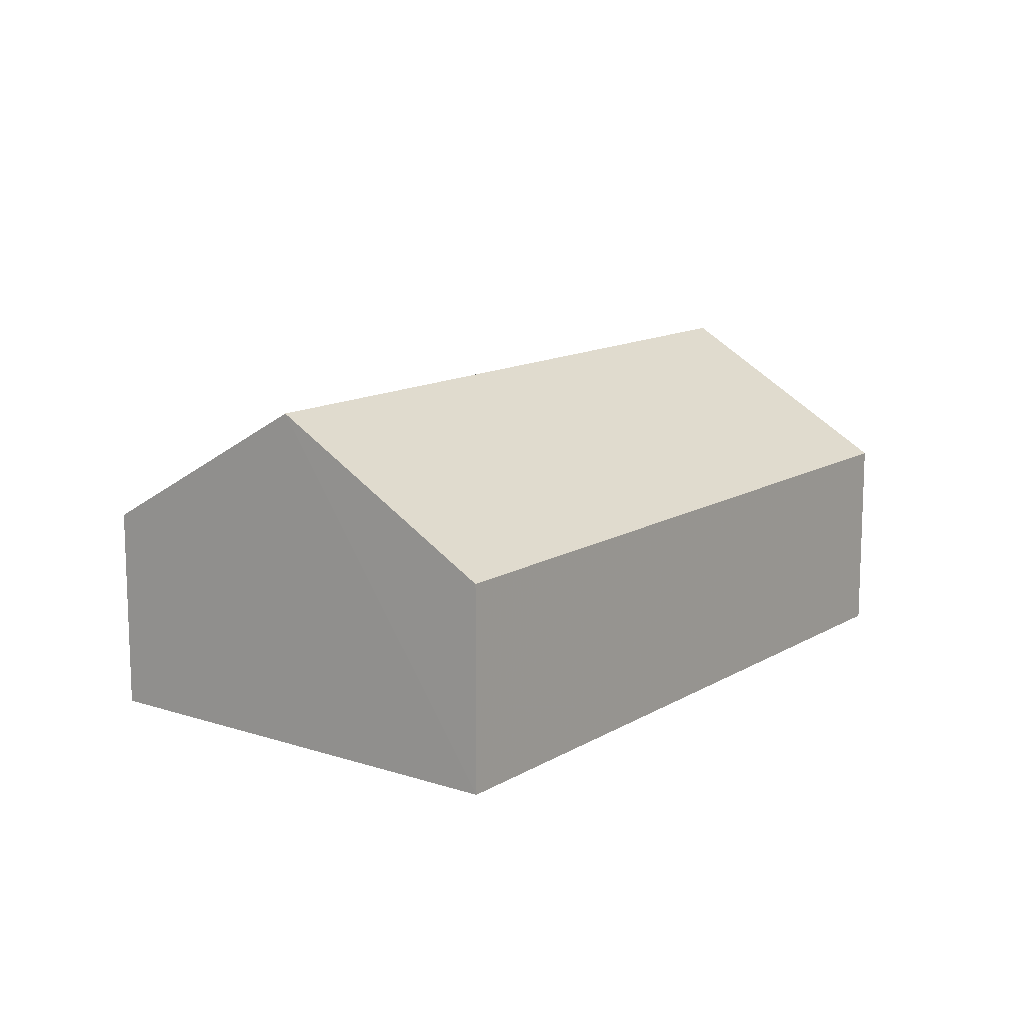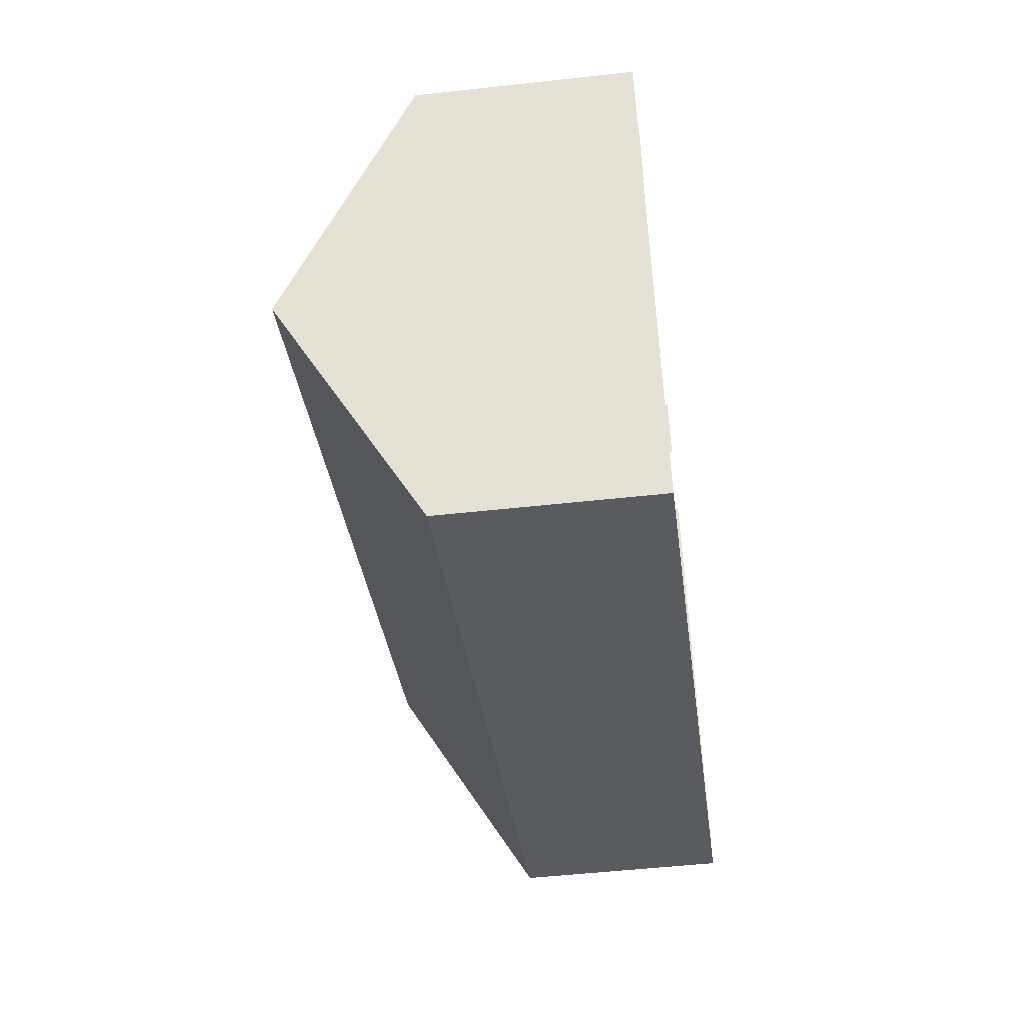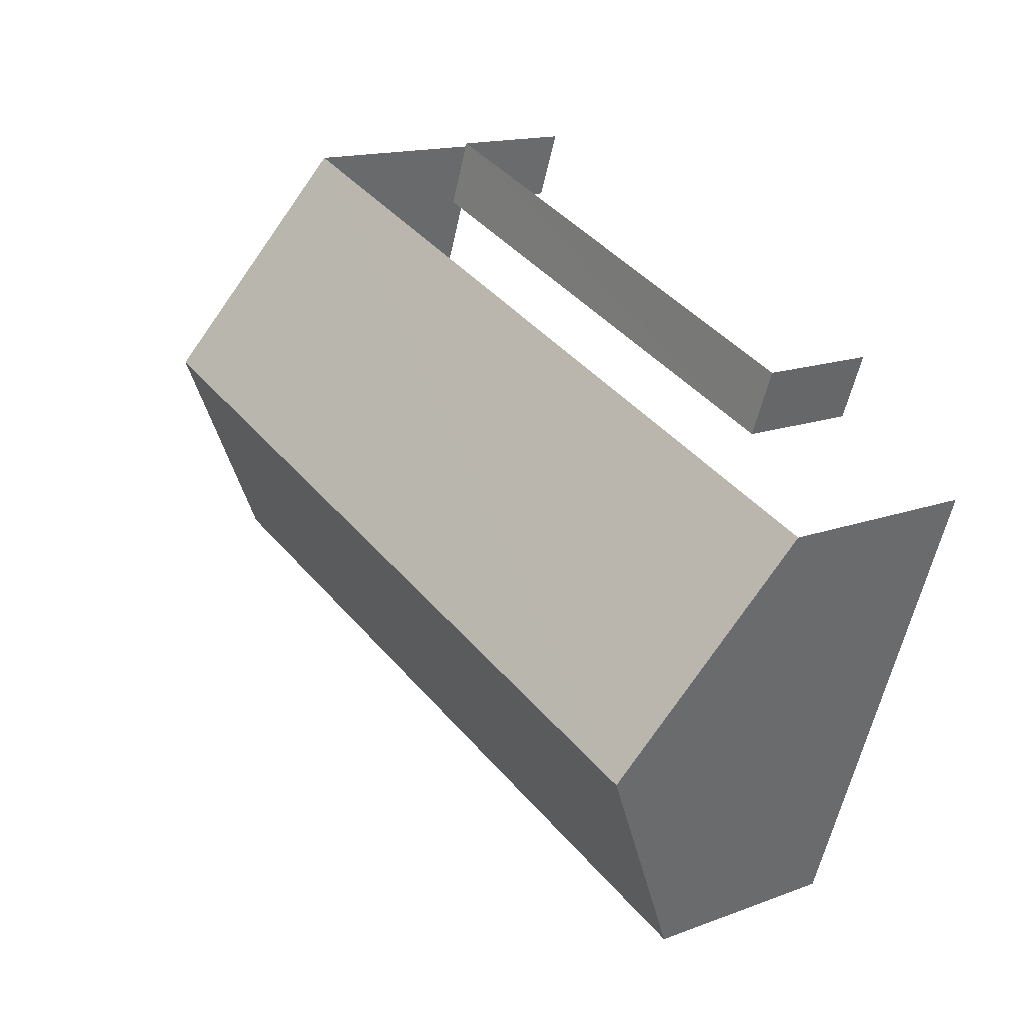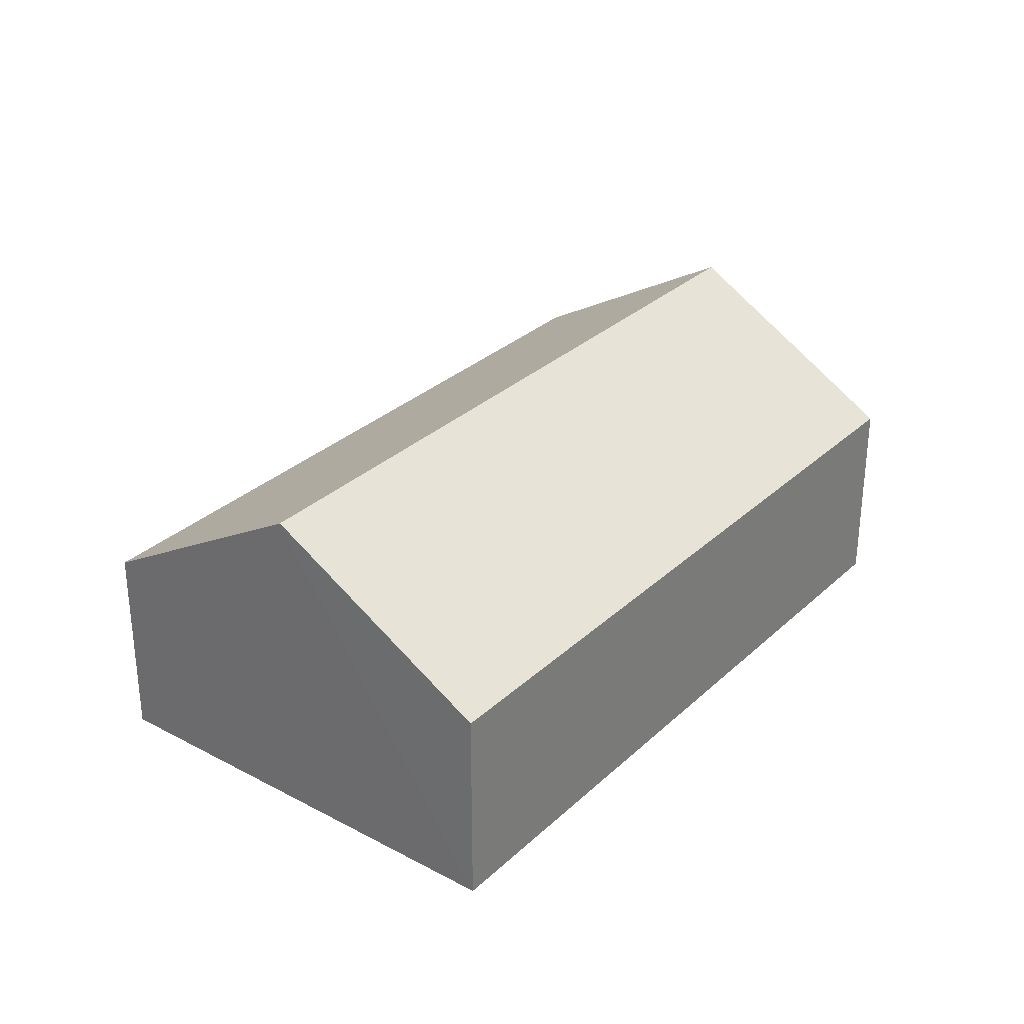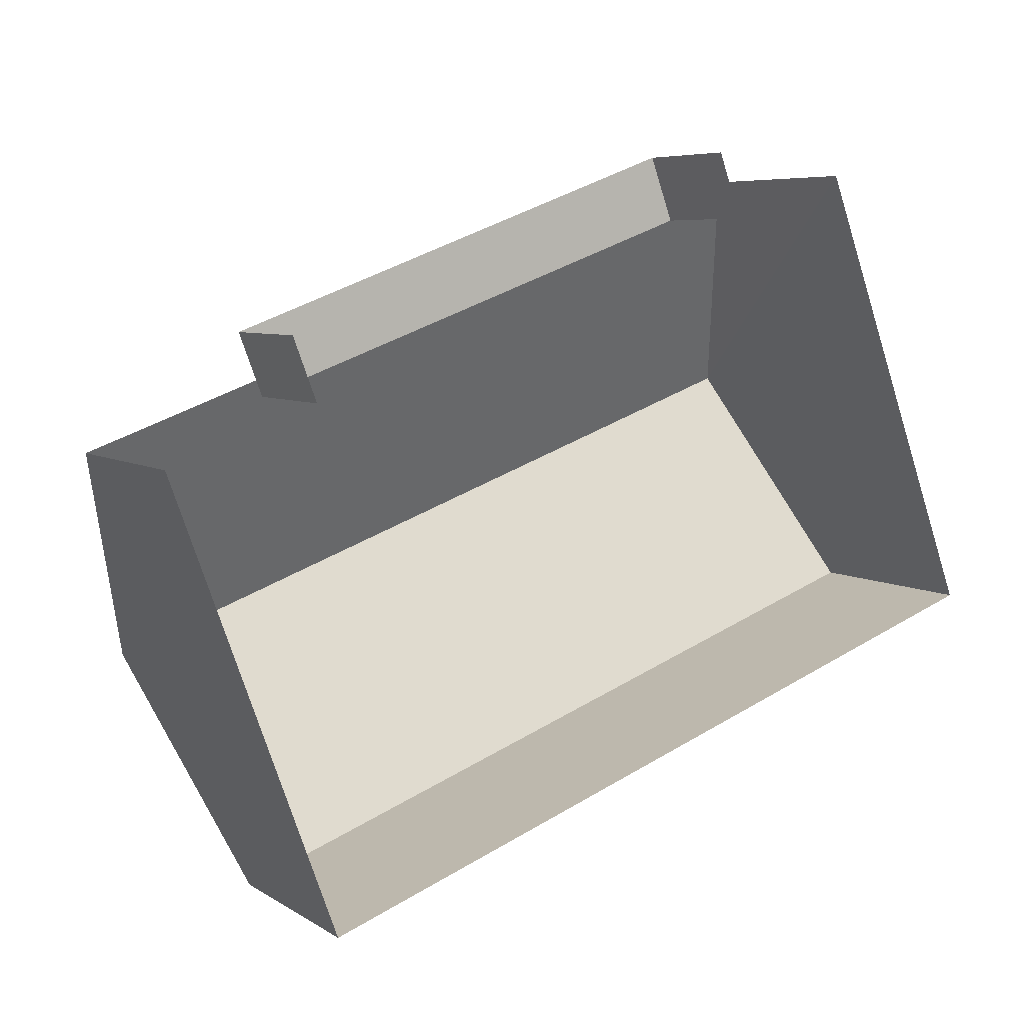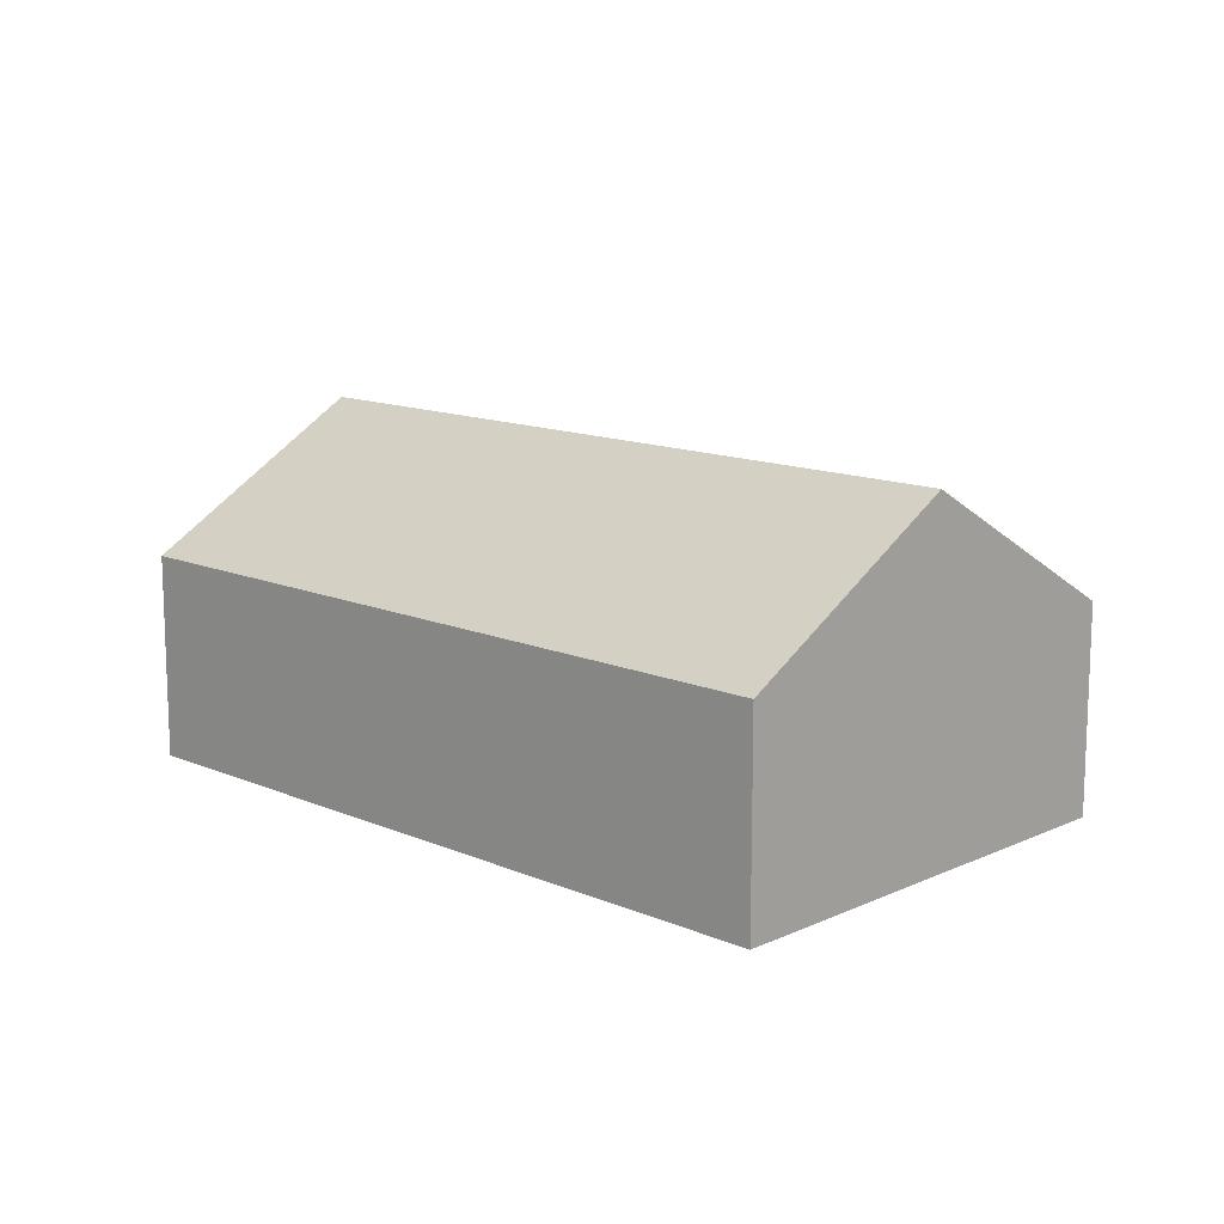
<metadata>
{"format":"obj","ext":"obj","renderer":"f3d","projection":"perspective","resolution":1024,"background":"white","views":[{"elev":12.9,"azim":-73.3,"up":"+Z"},{"elev":-52.4,"azim":97.2,"up":"+Y"},{"elev":15.2,"azim":51.6,"up":"+Y"},{"elev":30.5,"azim":-72.7,"up":"+Z"},{"elev":6.4,"azim":150.2,"up":"+Y"},{"elev":13.2,"azim":24.0,"up":"+Z"}]}
</metadata>
<code>
v -2.243e+05 -1.279e+05 14.62
v -2.243e+05 -1.279e+05 14.62
v -2.243e+05 -1.279e+05 14.62
v -2.243e+05 -1.279e+05 14.62
v -2.243e+05 -1.279e+05 14.62
v -2.243e+05 -1.279e+05 14.62
v -2.243e+05 -1.279e+05 14.62
v -2.243e+05 -1.279e+05 14.62
v -2.243e+05 -1.279e+05 16.62
v -2.243e+05 -1.279e+05 16.62
v -2.243e+05 -1.279e+05 16.62
v -2.243e+05 -1.279e+05 16.62
v -2.243e+05 -1.279e+05 20.22
v -2.243e+05 -1.279e+05 18.01
v -2.243e+05 -1.279e+05 20.22
v -2.243e+05 -1.279e+05 18.01
v -2.243e+05 -1.279e+05 18.01
v -2.243e+05 -1.279e+05 18.01
f 1 2 3
f 1 3 4
f 2 5 6
f 7 3 8
f 3 6 8
f 2 6 3
f 6 5 12
f 5 14 12
f 3 9 4
f 9 14 16
f 12 14 9
f 4 9 16
f 11 7 8
f 11 10 7
f 9 10 11
f 12 9 11
f 13 14 15
f 13 16 14
f 15 17 13
f 15 18 17
f 9 7 10
f 9 3 7
f 17 1 13
f 1 4 13
f 4 16 13
f 14 5 15
f 5 2 15
f 2 18 15
f 17 2 1
f 17 18 2
f 12 11 8
f 6 12 8

</code>
